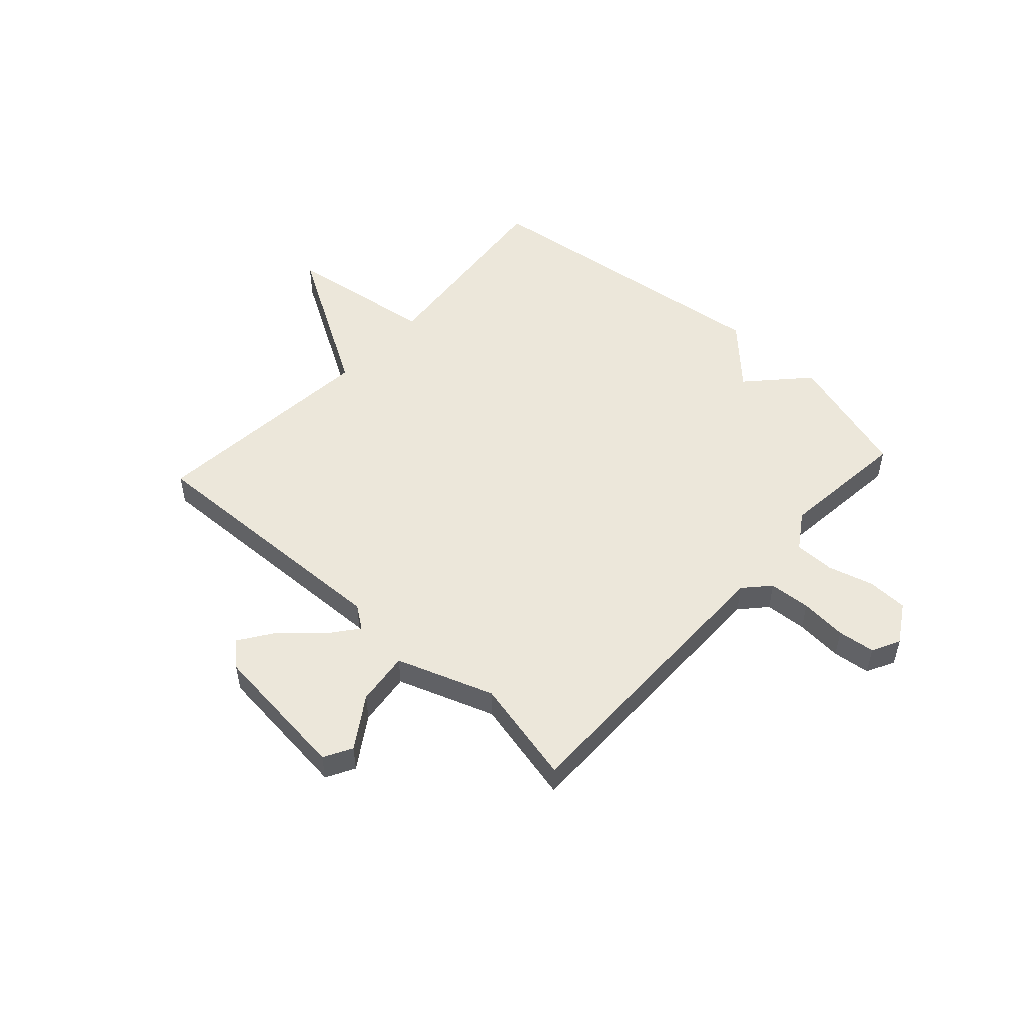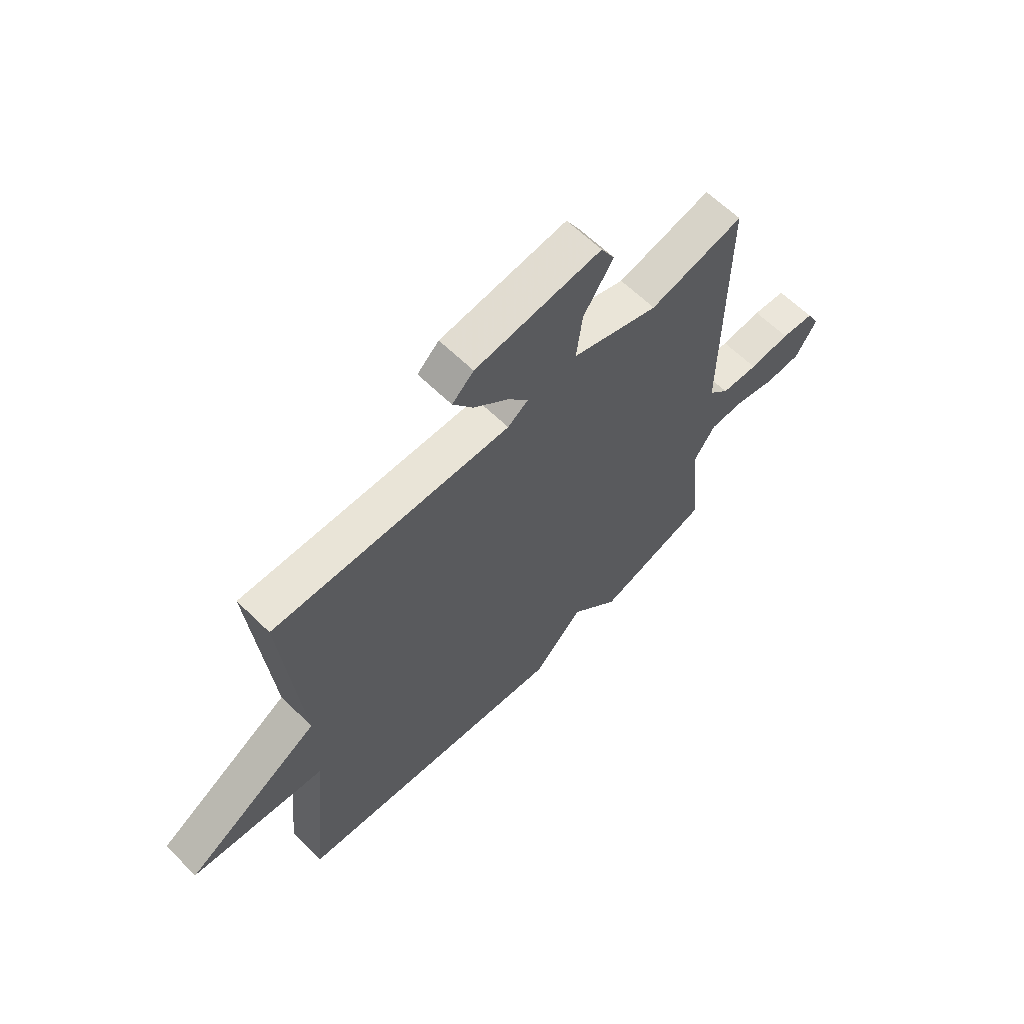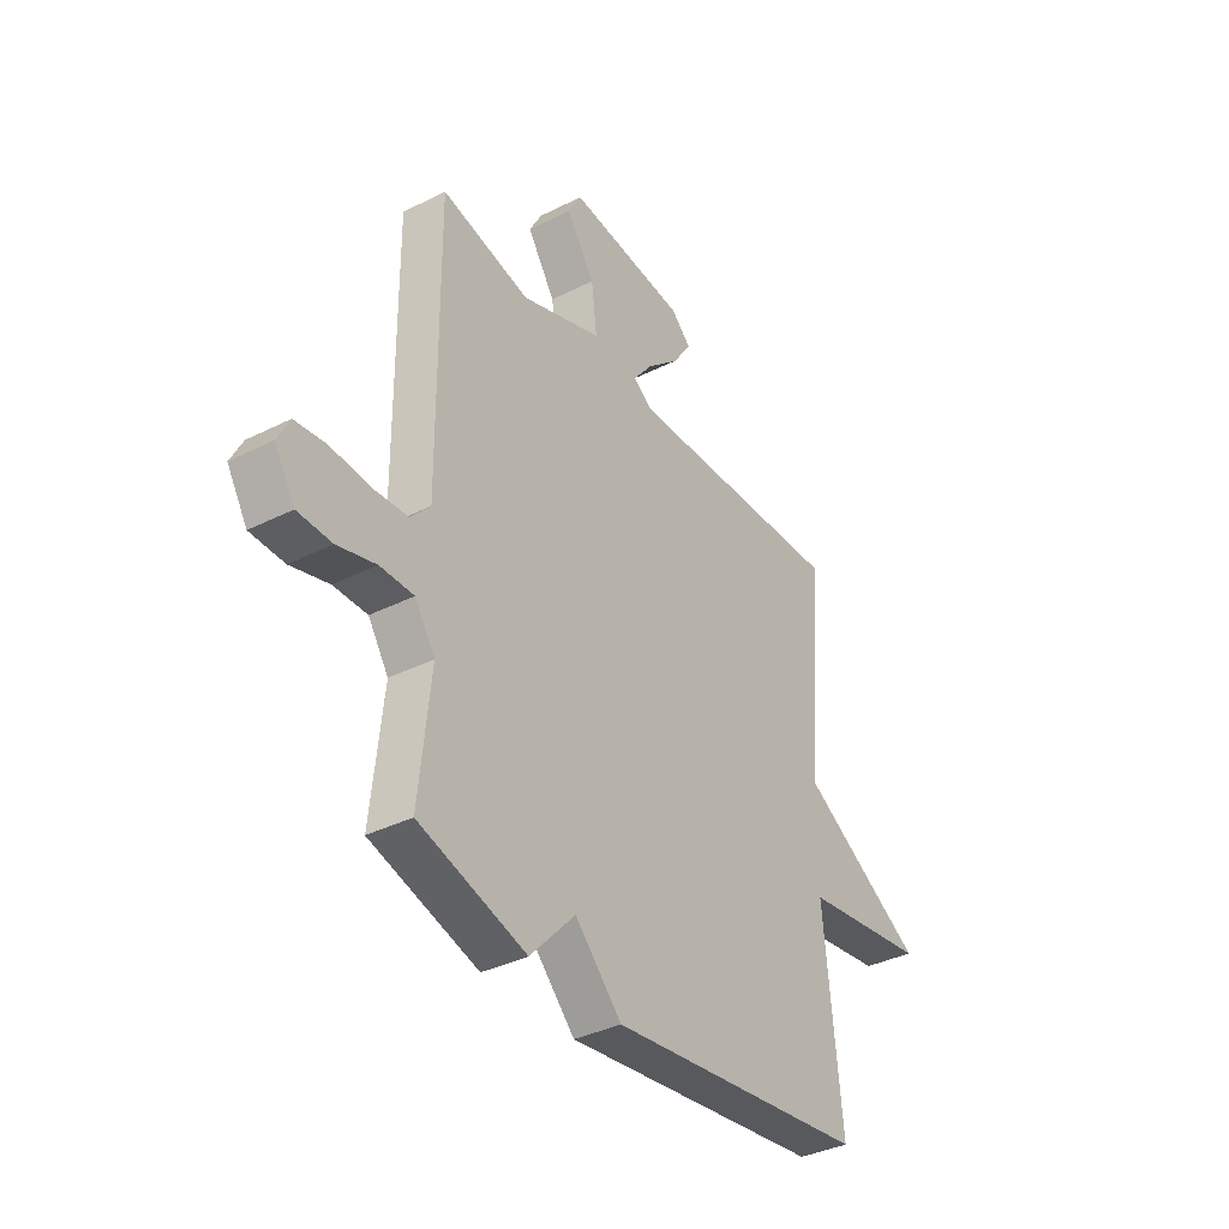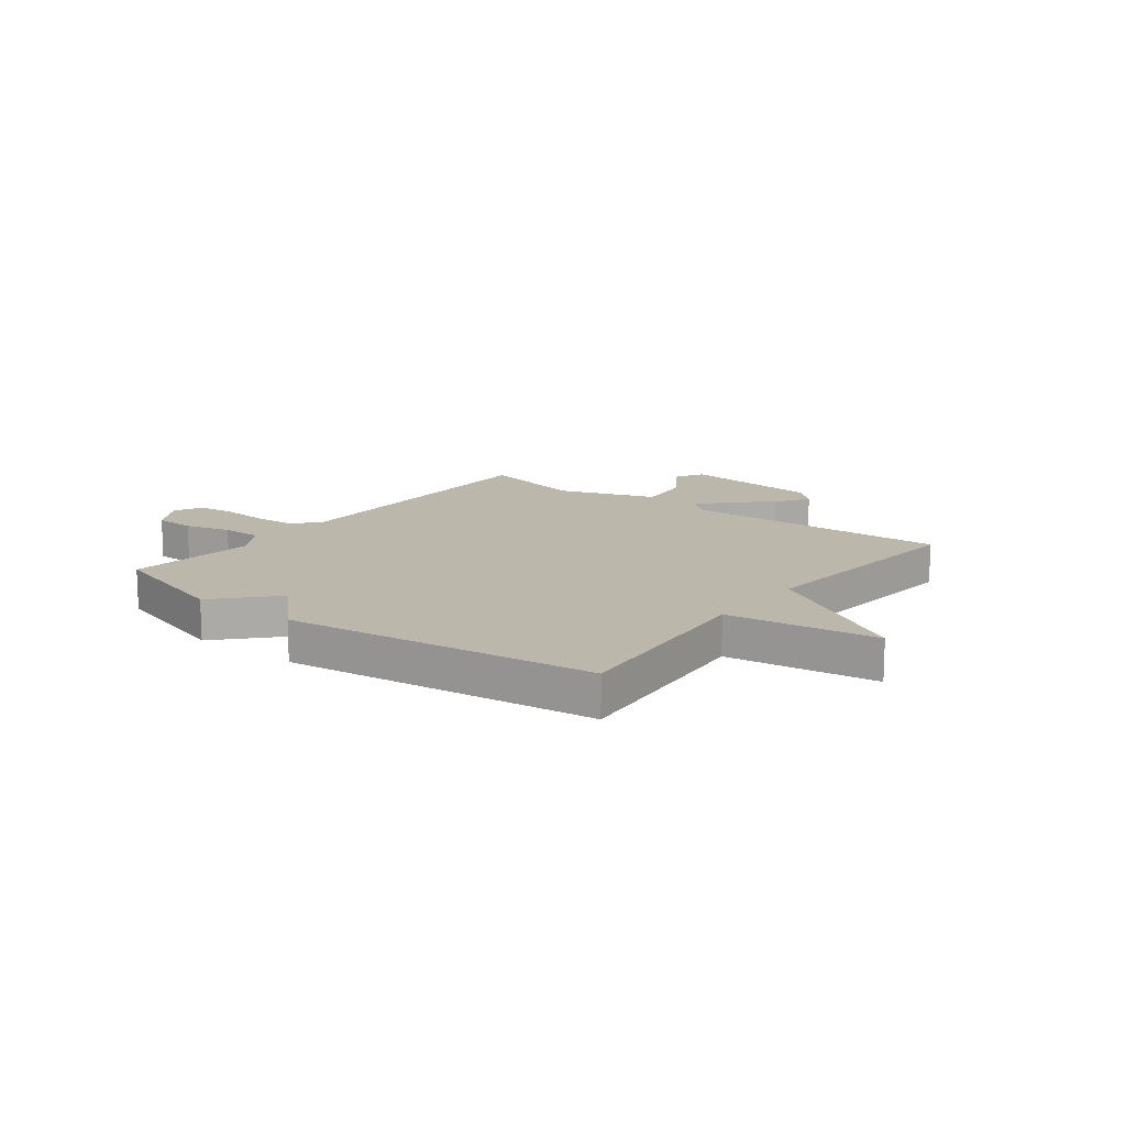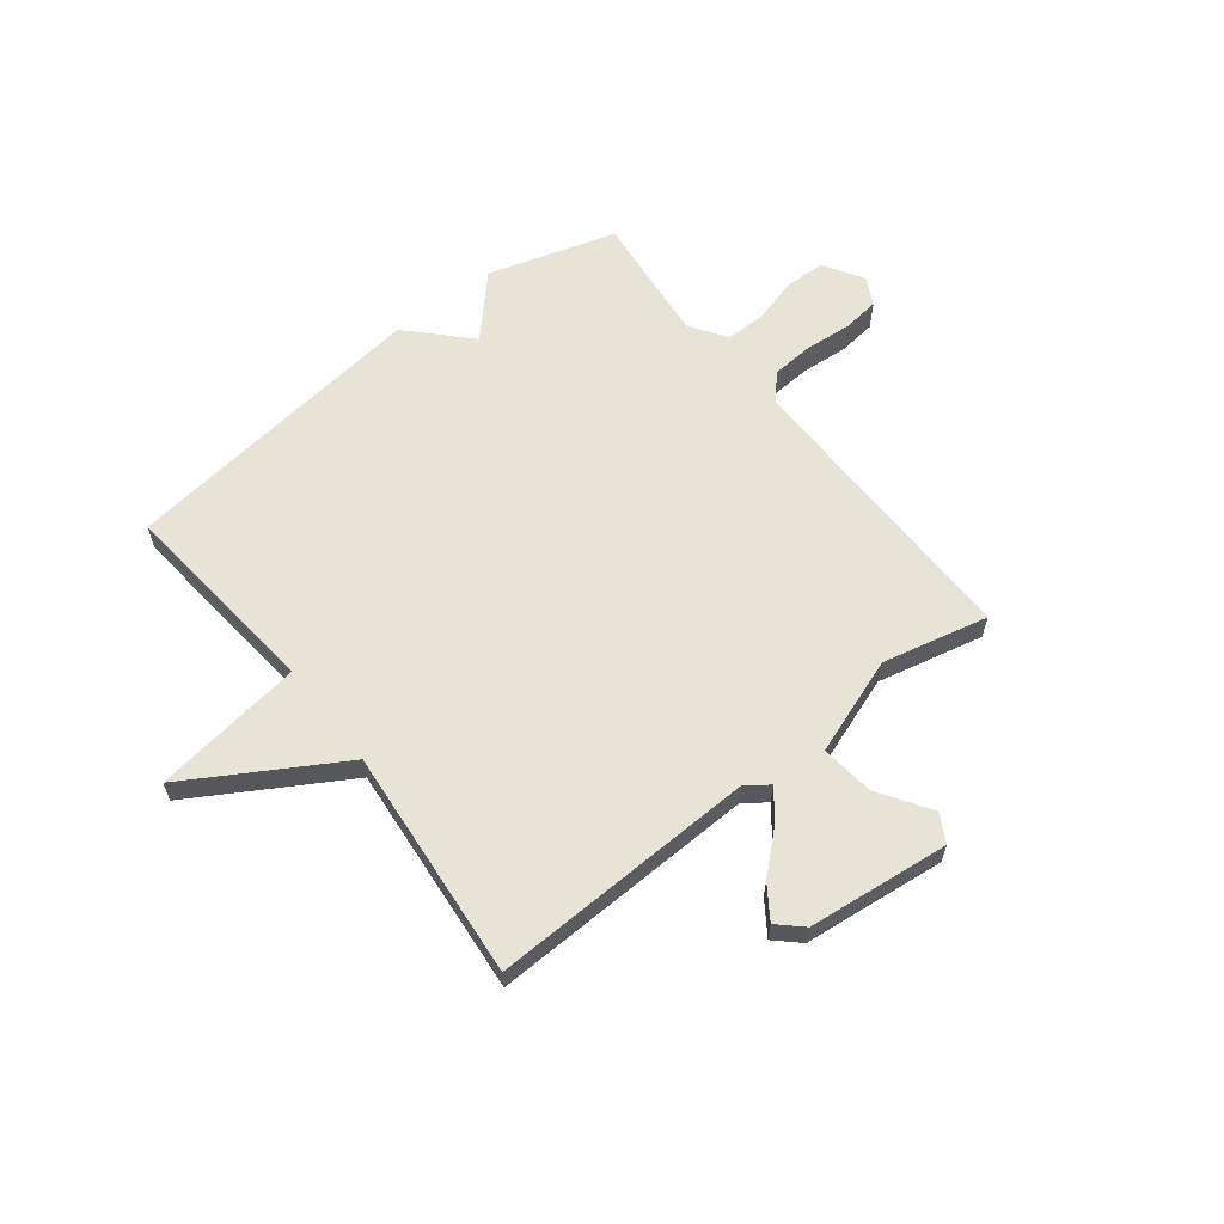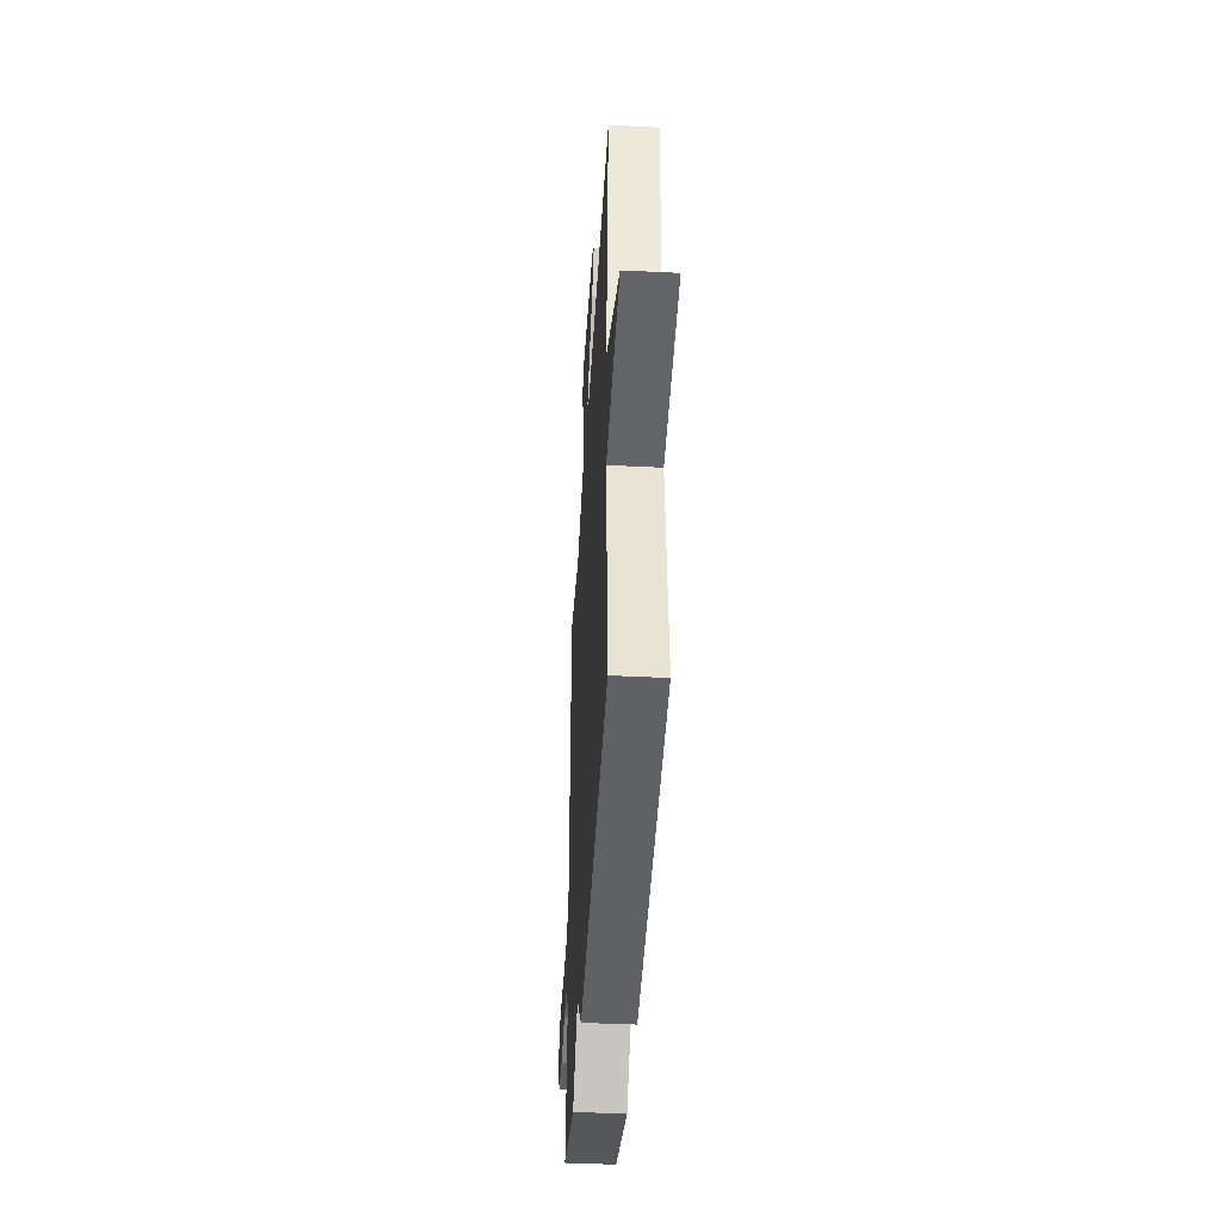
<metadata>
{"format":"obj","ext":"obj","renderer":"f3d","projection":"perspective","resolution":1024,"background":"white","views":[{"elev":51.5,"azim":42.4,"up":"+Y"},{"elev":62.9,"azim":-45.3,"up":"+Z"},{"elev":-36.6,"azim":123.2,"up":"+Z"},{"elev":14.2,"azim":-142.4,"up":"+Y"},{"elev":61.6,"azim":-38.0,"up":"+Y"},{"elev":-43.2,"azim":-93.4,"up":"+Z"}]}
</metadata>
<code>
v -0.5 0.07 -0.5
v -0.462 0.07 -0.124
v -0.736 0.07 -0.086
v -0.462 0.07 0.076
v -0.5 0.07 0.5
v -0.015 0.07 0.484
v 0.027 0.07 0.514
v -0.015 0.07 0.568
v -0.086 0.07 0.632
v -0.127 0.07 0.692
v -0.083 0.07 0.733
v 0.175 0.07 0.761
v 0.203 0.07 0.71
v 0.142 0.07 0.617
v 0.13 0.07 0.519
v 0.307 0.07 0.456
v 0.5 0.07 0.5
v 0.496 0.07 -0.042
v 0.538 0.07 -0.088
v 0.614 0.07 -0.093
v 0.699 0.07 -0.086
v 0.767 0.07 -0.094
v 0.793 0.07 -0.145
v 0.749 0.07 -0.217
v 0.675 0.07 -0.219
v 0.592 0.07 -0.196
v 0.519 0.07 -0.196
v 0.475 0.07 -0.263
v 0.5 0.07 -0.5
v 0.267 0.07 -0.57
v 0.169 0.07 -0.465
v 0.067 0.07 -0.57
v -0.5 0 -0.5
v -0.462 0 -0.124
v -0.736 0 -0.086
v -0.462 0 0.076
v -0.5 0 0.5
v -0.015 0 0.484
v 0.027 0 0.514
v -0.015 0 0.568
v -0.086 0 0.632
v -0.127 0 0.692
v -0.083 0 0.733
v 0.175 0 0.761
v 0.203 0 0.71
v 0.142 0 0.617
v 0.13 0 0.519
v 0.307 0 0.456
v 0.5 0 0.5
v 0.496 0 -0.042
v 0.538 0 -0.088
v 0.614 0 -0.093
v 0.699 0 -0.086
v 0.767 0 -0.094
v 0.793 0 -0.145
v 0.749 0 -0.217
v 0.675 0 -0.219
v 0.592 0 -0.196
v 0.519 0 -0.196
v 0.475 0 -0.263
v 0.5 0 -0.5
v 0.267 0 -0.57
v 0.169 0 -0.465
v 0.067 0 -0.57
f 31 32 1 2
f 28 29 30 31
f 27 28 31 2
f 2 3 4
f 27 2 4
f 26 27 4
f 24 25 26
f 23 24 26
f 22 23 26
f 21 22 26
f 20 21 26
f 19 20 26
f 4 5 6
f 26 4 6
f 19 26 6
f 18 19 6
f 16 17 18
f 18 6 7
f 16 18 7
f 15 16 7
f 14 15 7 8
f 12 13 14
f 11 12 14
f 10 11 14
f 9 10 14
f 8 9 14
f 34 33 64 63
f 63 62 61 60
f 34 63 60 59
f 36 35 34
f 36 34 59
f 36 59 58
f 58 57 56
f 58 56 55
f 58 55 54
f 58 54 53
f 58 53 52
f 58 52 51
f 38 37 36
f 38 36 58
f 38 58 51
f 38 51 50
f 50 49 48
f 39 38 50
f 39 50 48
f 39 48 47
f 40 39 47 46
f 46 45 44
f 46 44 43
f 46 43 42
f 46 42 41
f 46 41 40
f 1 33 34 2
f 2 34 35 3
f 3 35 36 4
f 4 36 37 5
f 5 37 38 6
f 6 38 39 7
f 7 39 40 8
f 8 40 41 9
f 9 41 42 10
f 10 42 43 11
f 11 43 44 12
f 12 44 45 13
f 13 45 46 14
f 14 46 47 15
f 15 47 48 16
f 16 48 49 17
f 17 49 50 18
f 18 50 51 19
f 19 51 52 20
f 20 52 53 21
f 21 53 54 22
f 22 54 55 23
f 23 55 56 24
f 24 56 57 25
f 25 57 58 26
f 26 58 59 27
f 27 59 60 28
f 28 60 61 29
f 29 61 62 30
f 30 62 63 31
f 31 63 64 32
f 32 64 33 1

</code>
